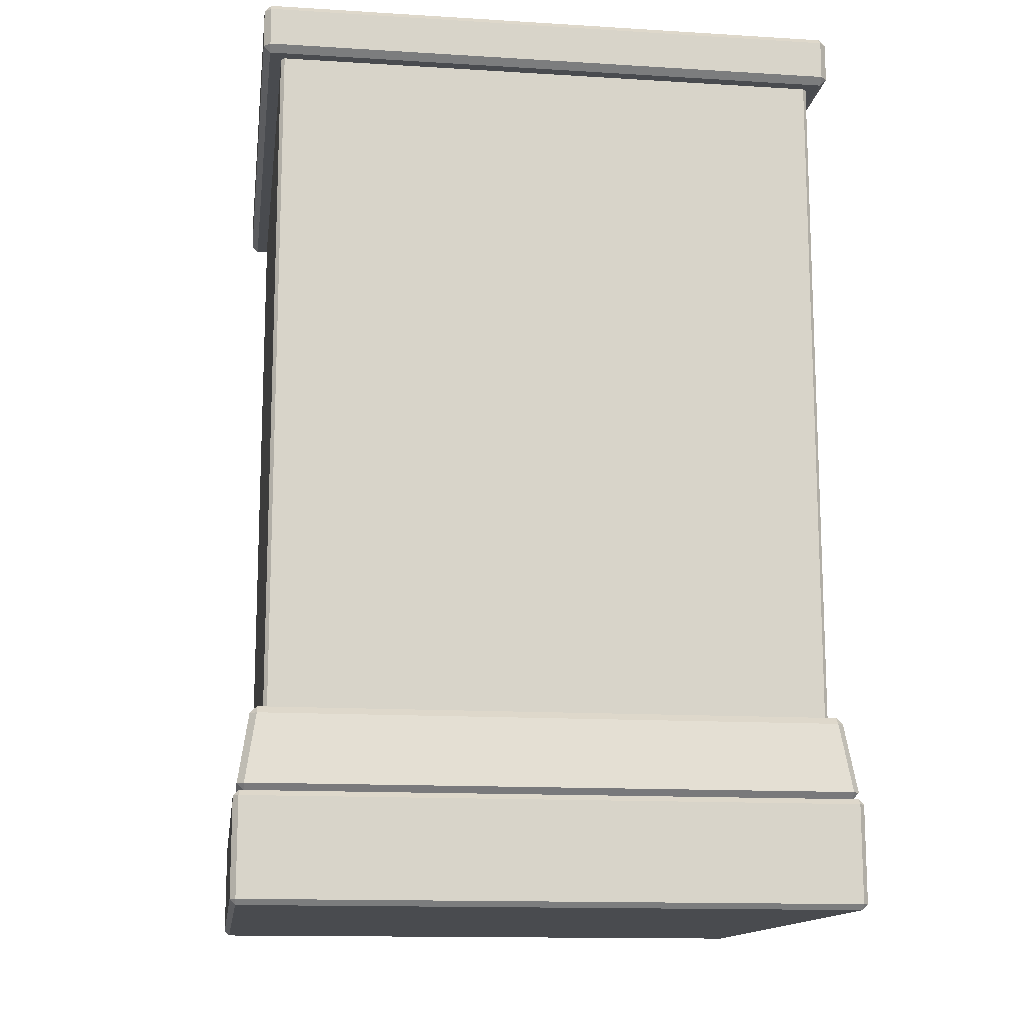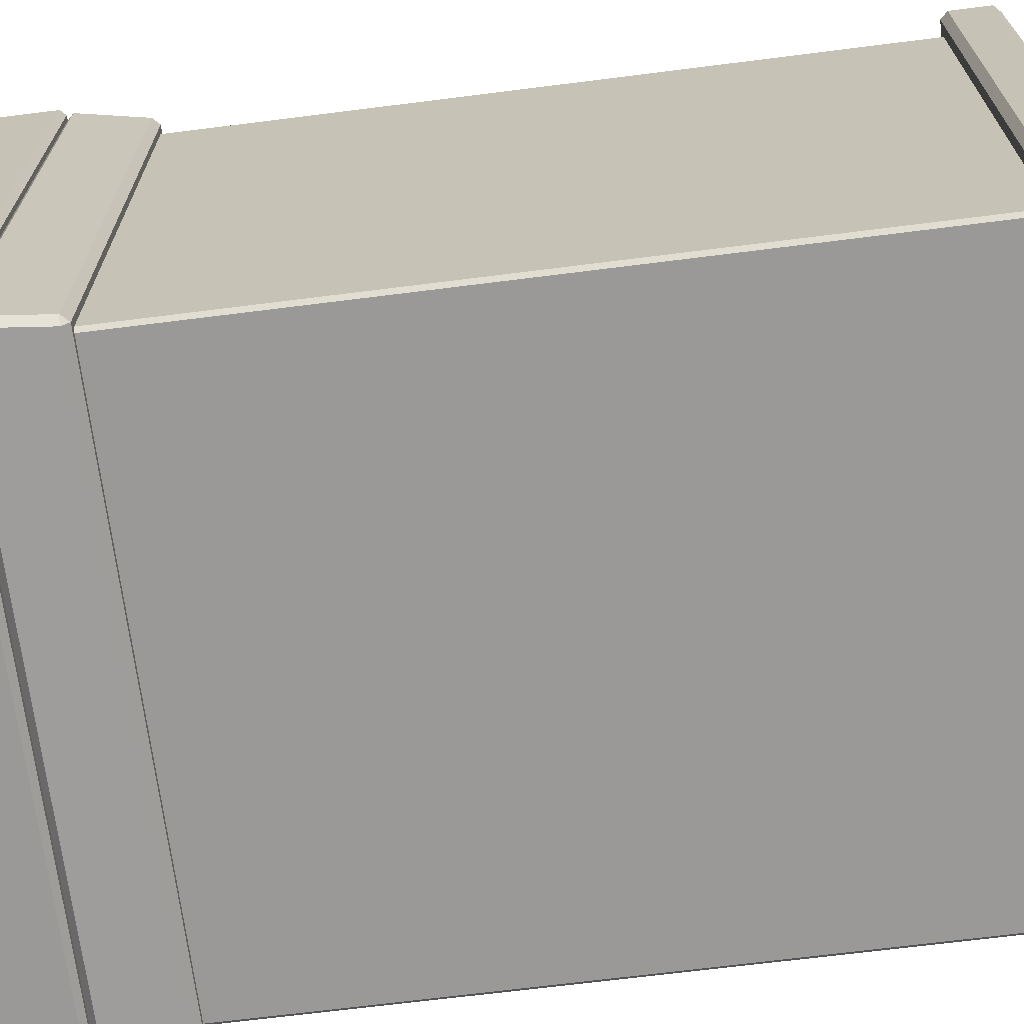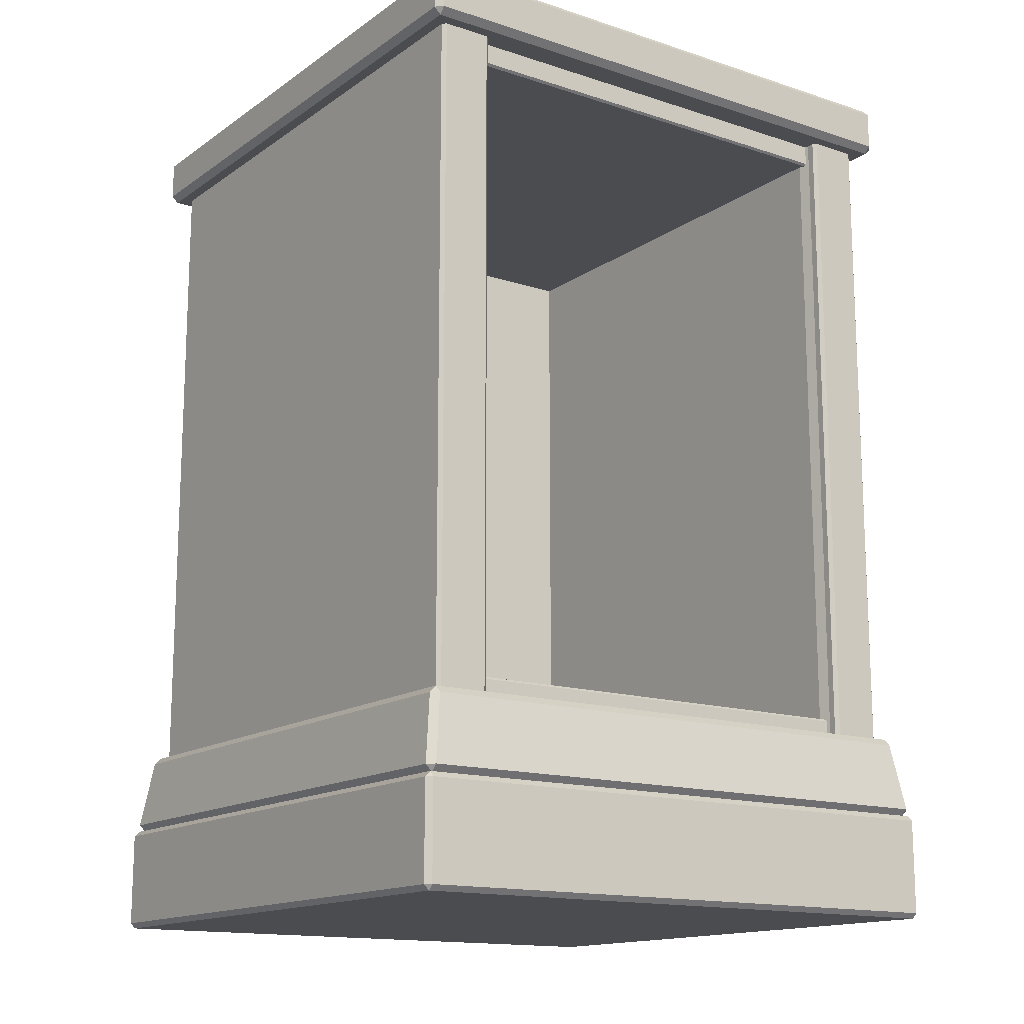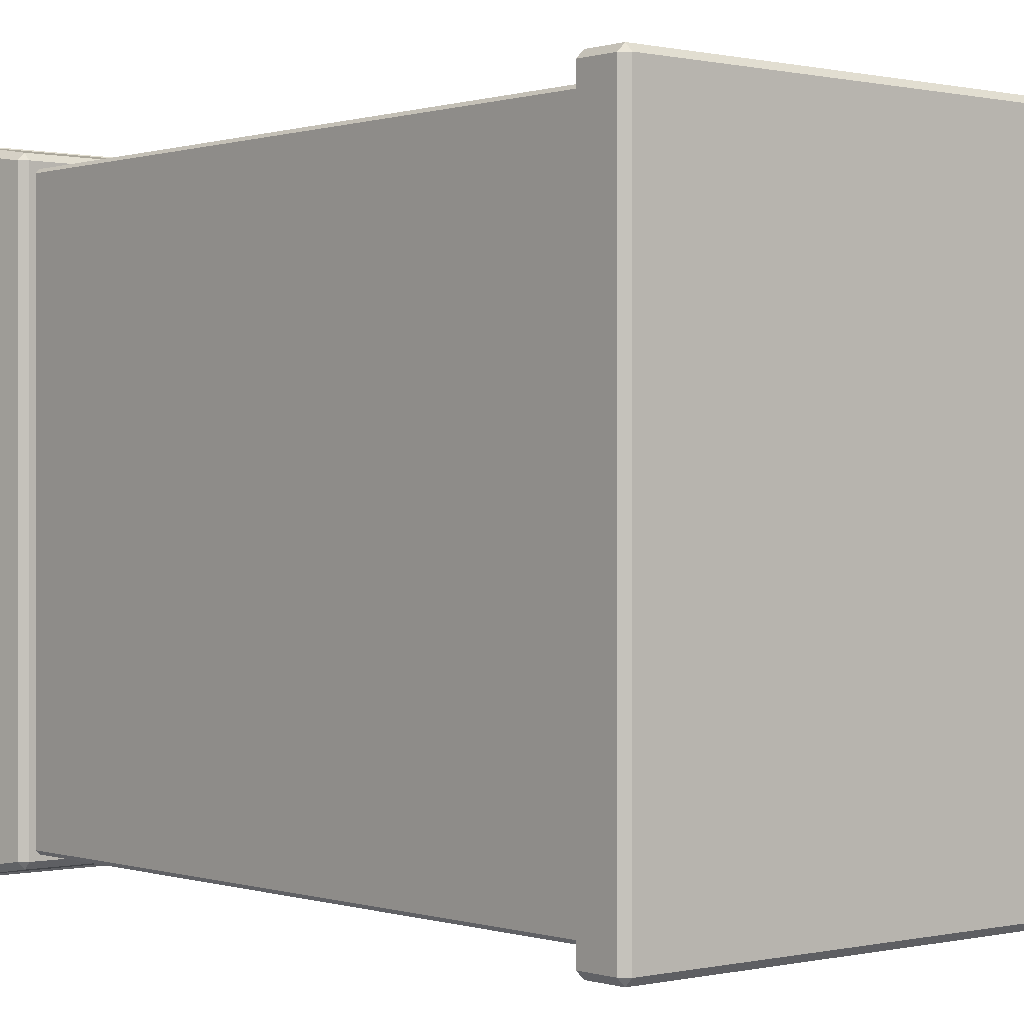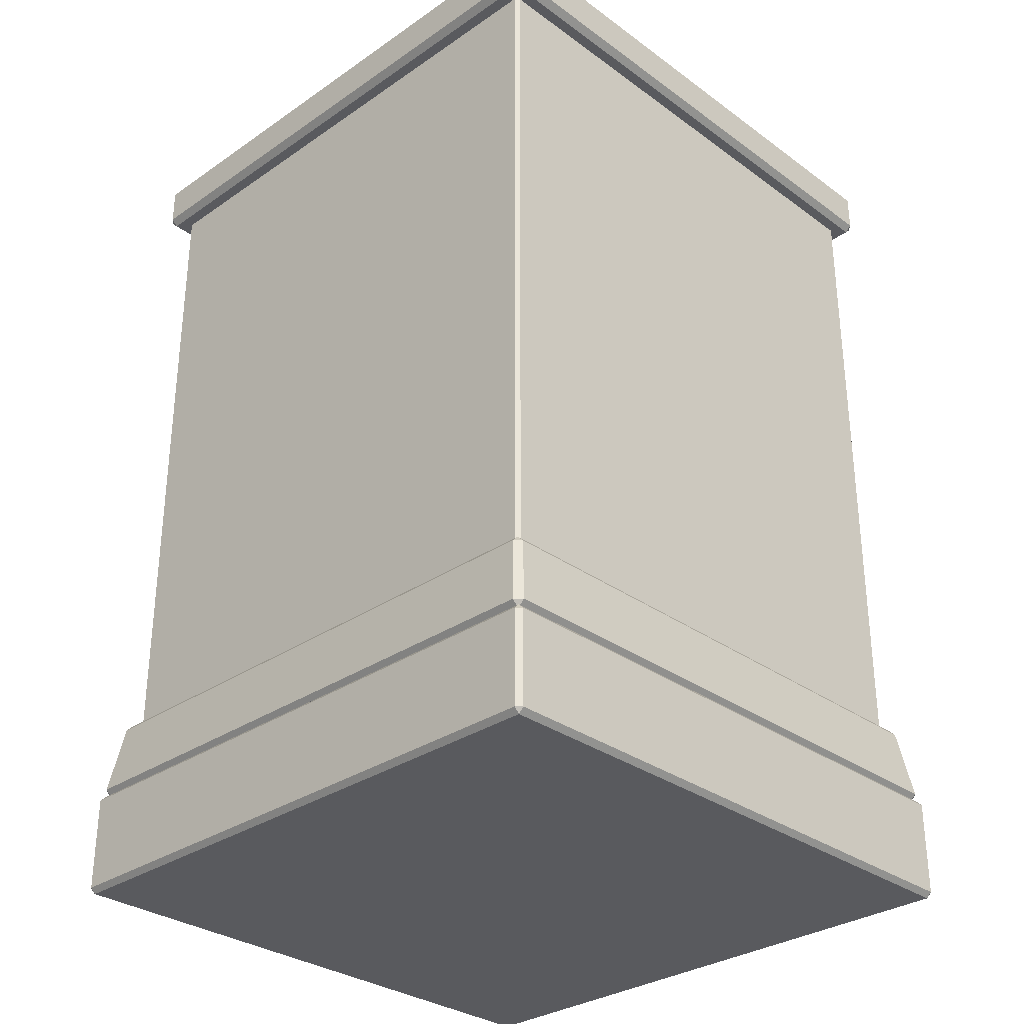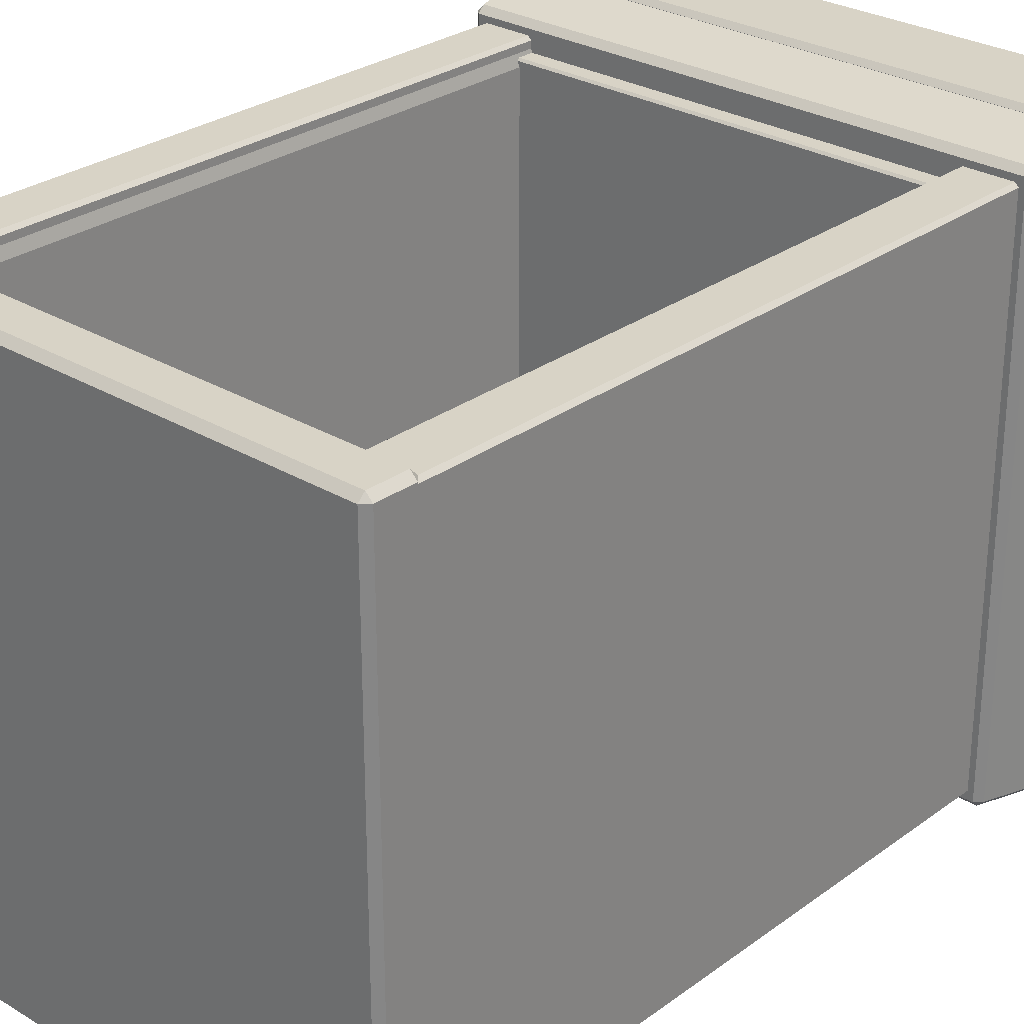
<metadata>
{"format":"obj","ext":"obj","renderer":"f3d","projection":"perspective","resolution":1024,"background":"white","views":[{"elev":-13.8,"azim":172.2,"up":"+Y"},{"elev":-69.0,"azim":97.2,"up":"+Z"},{"elev":-14.8,"azim":-35.0,"up":"+Y"},{"elev":0.2,"azim":139.6,"up":"+Z"},{"elev":-31.2,"azim":134.2,"up":"+Y"},{"elev":28.1,"azim":-137.7,"up":"+Z"}]}
</metadata>
<code>
v 28.79 24.21 34.11
v 28.79 111.4 34.11
v -28.79 111.4 34.11
v -28.79 24.21 34.11
v 28.79 26.72 -30.86
v 28.79 108.5 -30.17
v -28.79 108.5 -30.17
v -28.79 26.72 -30.86
v -28.79 108.5 33.81
v -28.79 108.8 34.11
v 28.79 108.8 34.11
v 28.79 108.5 33.81
v -28.79 26.43 34.11
v -28.79 26.72 33.81
v 28.79 26.72 33.81
v 28.79 26.43 34.11
v -28.32 26.72 33.13
v 28.32 26.72 33.13
v -28.32 108.5 33.13
v 28.32 108.5 33.13
v -28.32 108.5 -29.46
v 28.32 108.5 -29.46
v -28.32 26.72 -29.46
v 28.32 26.72 -29.46
v -35.52 24.28 35.99
v -35.99 24.28 35.52
v -35.99 111.4 35.52
v -35.52 111.4 35.99
v 35.99 24.28 35.52
v 35.52 24.28 35.99
v 35.52 111.4 35.99
v 35.99 111.4 35.52
v -35.52 111.4 -35.99
v -35.99 111.4 -35.52
v -35.99 24.28 -35.52
v -35.52 24.28 -35.99
v 35.99 111.4 -35.52
v 35.52 111.4 -35.99
v 35.52 24.28 -35.99
v 35.99 24.28 -35.52
v -28.79 24.28 35.52
v -29.26 24.28 35.99
v -29.26 111.4 35.99
v -28.79 111.4 35.52
v 29.26 24.28 35.99
v 28.79 24.28 35.52
v 28.79 111.4 35.52
v 29.26 111.4 35.99
v -28.79 111.4 34.58
v -28.32 111.4 32.85
v -28.32 24.28 32.85
v -28.79 24.28 34.58
v 28.32 111.4 32.85
v 28.79 111.4 34.58
v 28.79 24.28 34.58
v 28.32 24.28 32.85
v -38.36 112.3 37.49
v -37.49 111.4 37.49
v -37.49 112.3 38.36
v 37.49 111.4 37.49
v 38.36 112.3 37.49
v 37.49 112.3 38.36
v -37.49 118.2 37.49
v -38.36 117.3 37.49
v -37.49 117.3 38.36
v 38.36 117.3 37.49
v 37.49 118.2 37.49
v 37.49 117.3 38.36
v -37.49 117.3 -38.36
v -38.36 117.3 -37.49
v -37.49 118.2 -37.49
v 38.36 117.3 -37.49
v 37.49 117.3 -38.36
v 37.49 118.2 -37.49
v -37.49 111.4 -37.49
v -38.36 112.3 -37.49
v -37.49 112.3 -38.36
v 38.36 112.3 -37.49
v 37.49 111.4 -37.49
v 37.49 112.3 -38.36
v -38.98 14.61 38.16
v -38.11 13.74 38.16
v -38.11 14.61 39.06
v 38.11 13.74 38.16
v 38.98 14.61 38.16
v 38.11 14.61 39.06
v -36.77 24.28 36.82
v -37.65 23.4 36.82
v -36.77 23.4 37.69
v 37.65 23.4 36.82
v 36.77 24.28 36.82
v 36.77 23.4 37.69
v -36.77 23.4 -37.57
v -37.65 23.4 -36.69
v -36.77 24.28 -36.69
v 37.65 23.4 -36.69
v 36.77 23.4 -37.57
v 36.77 24.28 -36.69
v -38.11 13.74 -38.03
v -38.98 14.61 -38.03
v -38.11 14.61 -38.94
v 38.98 14.61 -38.03
v 38.11 13.74 -38.03
v 38.11 14.61 -38.94
v -39.4 0.6867 38.71
v -38.71 -2e-06 38.71
v -38.71 0.6867 39.4
v 38.71 -2e-06 38.71
v 39.4 0.6867 38.71
v 38.71 0.6867 39.4
v -38.71 13.74 38.71
v -39.4 13.05 38.71
v -38.71 13.05 39.4
v 39.4 13.05 38.71
v 38.71 13.74 38.71
v 38.71 13.05 39.4
v -38.71 13.05 -39.4
v -39.4 13.05 -38.71
v -38.71 13.74 -38.71
v 39.4 13.05 -38.71
v 38.71 13.05 -39.4
v 38.71 13.74 -38.71
v -38.71 -2e-06 -38.71
v -39.4 0.6867 -38.71
v -38.71 0.6867 -39.4
v 39.4 0.6867 -38.71
v 38.71 -2e-06 -38.71
v 38.71 0.6867 -39.4
f 10 11 2 3
f 1 16 13 4
f 12 9 7 6
f 14 15 5 8
f 10 9 12 11
f 14 13 16 15
f 21 23 24 22
f 18 20 22 24
f 23 21 19 17
f 28 25 42 43
f 36 33 38 39
f 32 29 40 37
f 34 35 26 27
f 48 45 30 31
f 44 41 52 49
f 46 47 54 55
f 26 25 28 27
f 30 29 32 31
f 34 33 36 35
f 38 37 40 39
f 42 41 44 43
f 46 45 48 47
f 50 49 52 51
f 54 53 56 55
f 75 79 60 58
f 62 68 65 59
f 64 70 76 57
f 78 72 66 61
f 67 74 71 63
f 73 80 77 69
f 58 57 76 75
f 59 58 60 62
f 57 59 65 64
f 61 60 79 78
f 62 61 66 68
f 64 63 71 70
f 63 65 68 67
f 67 66 72 74
f 70 69 77 76
f 69 71 74 73
f 73 72 78 80
f 75 77 80 79
f 57 58 59
f 60 61 62
f 63 64 65
f 66 67 68
f 69 70 71
f 72 73 74
f 75 76 77
f 78 79 80
f 99 103 84 82
f 86 92 89 83
f 88 94 100 81
f 102 96 90 85
f 91 98 95 87
f 97 104 101 93
f 82 81 100 99
f 83 82 84 86
f 81 83 89 88
f 85 84 103 102
f 86 85 90 92
f 88 87 95 94
f 87 89 92 91
f 91 90 96 98
f 94 93 101 100
f 93 95 98 97
f 97 96 102 104
f 99 101 104 103
f 81 82 83
f 84 85 86
f 87 88 89
f 90 91 92
f 93 94 95
f 96 97 98
f 99 100 101
f 102 103 104
f 123 127 108 106
f 110 116 113 107
f 112 118 124 105
f 126 120 114 109
f 115 122 119 111
f 121 128 125 117
f 106 105 124 123
f 107 106 108 110
f 105 107 113 112
f 109 108 127 126
f 110 109 114 116
f 112 111 119 118
f 111 113 116 115
f 115 114 120 122
f 118 117 125 124
f 117 119 122 121
f 121 120 126 128
f 123 125 128 127
f 105 106 107
f 108 109 110
f 111 112 113
f 114 115 116
f 117 118 119
f 120 121 122
f 123 124 125
f 126 127 128

</code>
